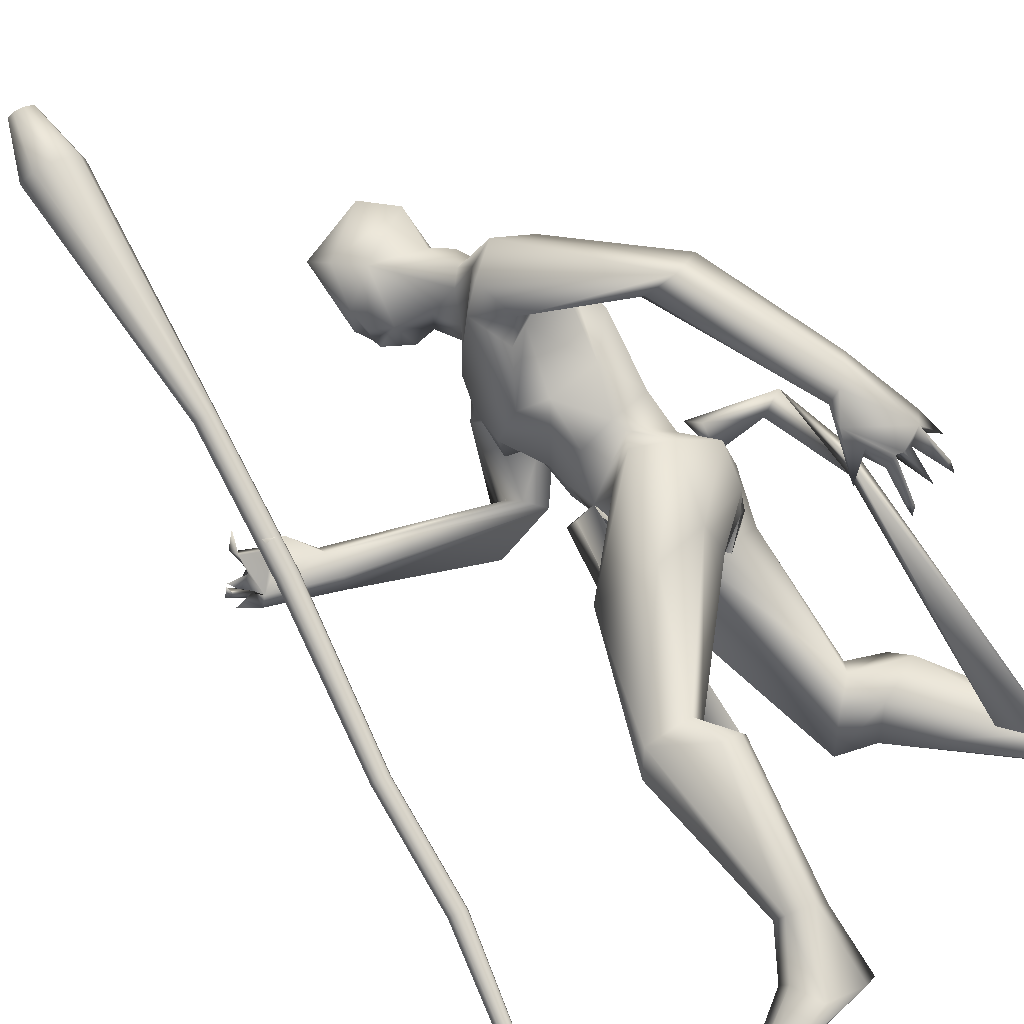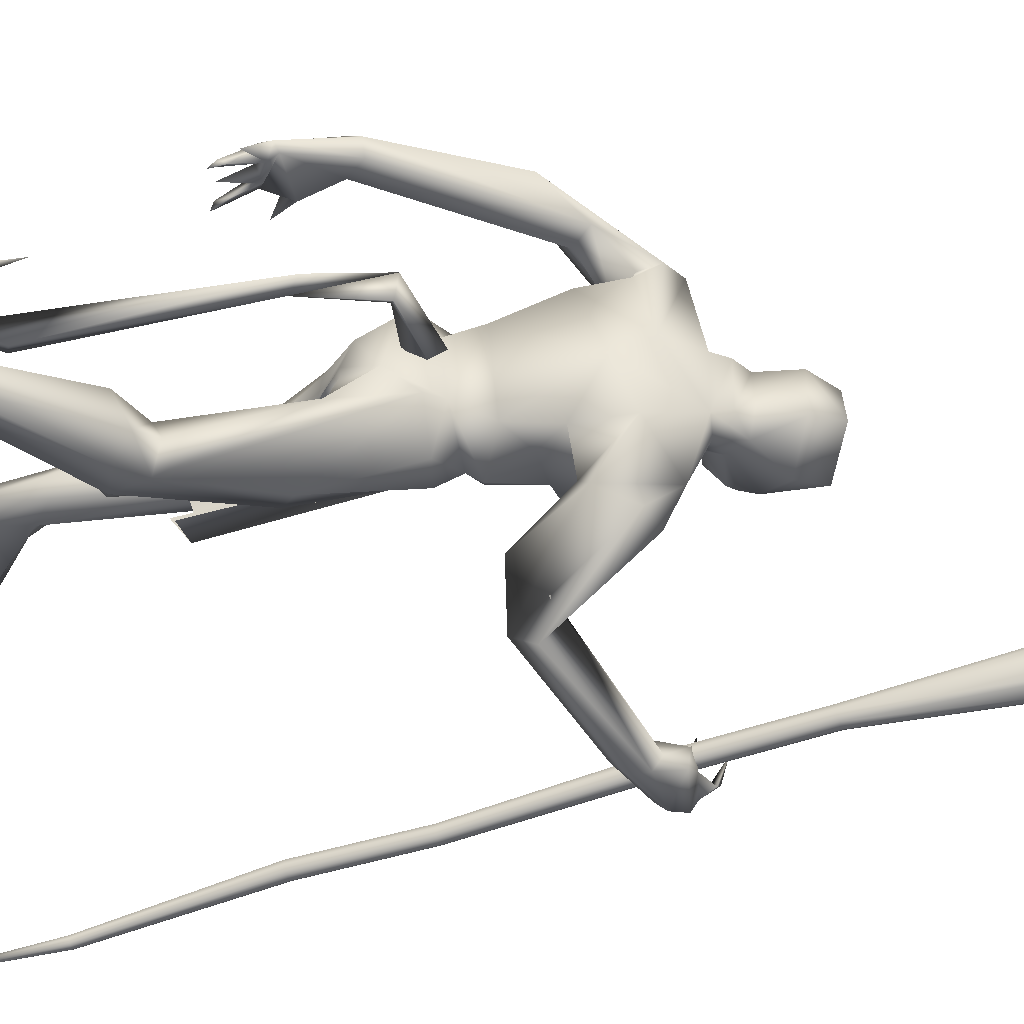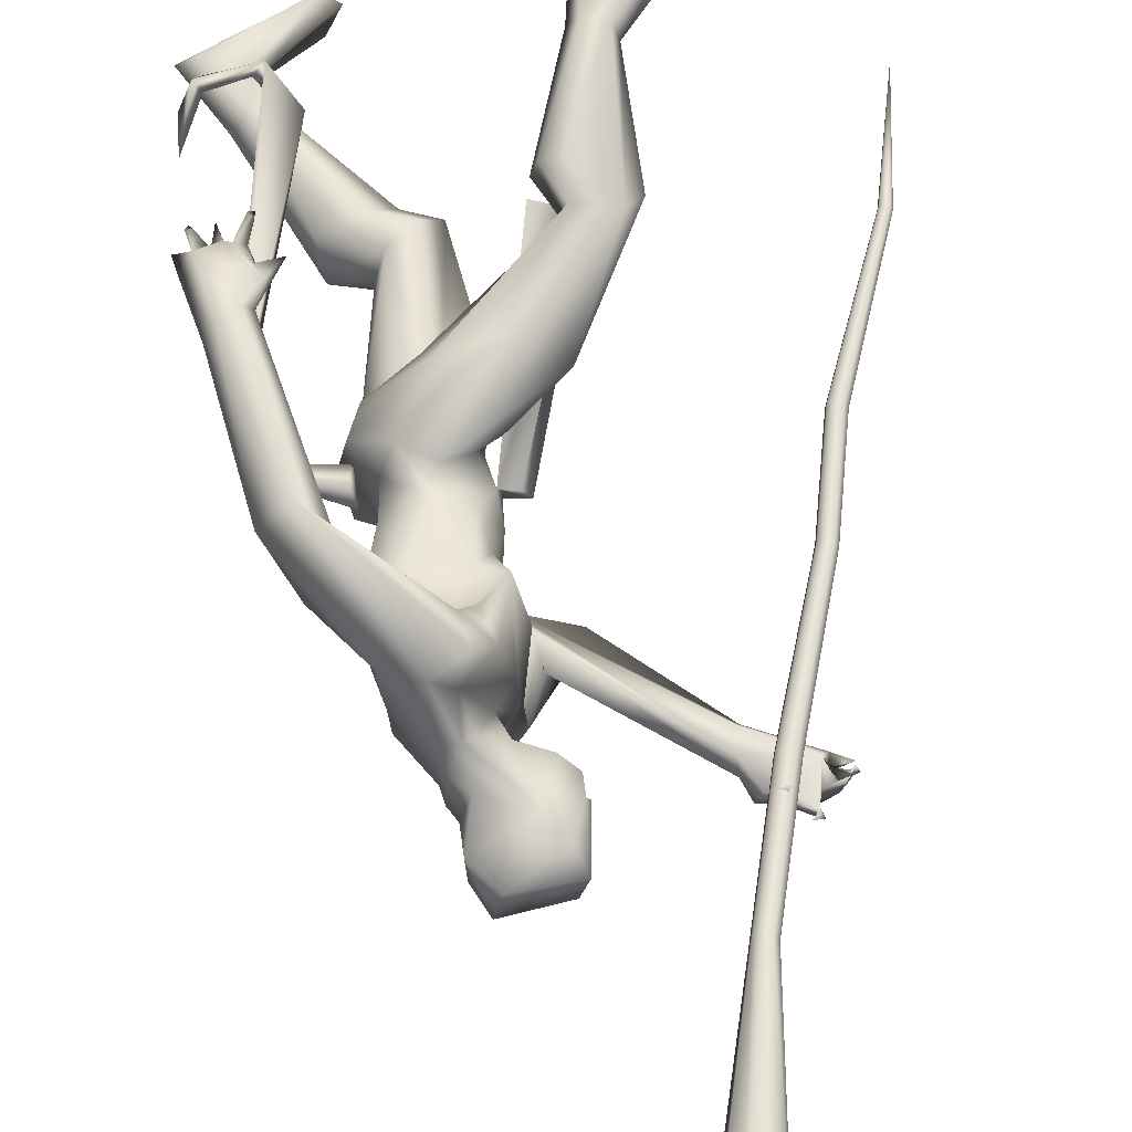
<metadata>
{"format":"obj","ext":"obj","renderer":"f3d","projection":"perspective","resolution":1024,"background":"white","views":[{"elev":77.0,"azim":142.0,"up":"+Y"},{"elev":-44.4,"azim":-83.1,"up":"+Y"},{"elev":64.8,"azim":-1.9,"up":"+Y"}]}
</metadata>
<code>
o body_Cube.000
v 0.3397 0.5484 1.449
v 0.332 0.5204 1.299
v 0.3158 0.4869 1.228
v 0.3571 0.464 1.333
v 0.4105 0.4585 1.245
v 0.2798 0.5179 1.235
v 0.1782 0.522 1.26
v 0.328 0.4404 1.124
v 0.3009 0.4424 1.154
v 0.328 0.4201 1.089
v 0.3094 0.4435 1.103
v 0.2729 0.4569 1.251
v 0.2558 0.5146 1.228
v 0.228 0.4263 1.119
v 0.2223 0.484 1.233
v 0.1719 0.4224 1.137
v 0.1643 0.4233 1.176
v 0.1567 0.3991 1.112
v 0.1501 0.4288 1.143
v 0.1955 0.4517 1.275
v 0.1399 0.4774 1.302
v 0.1164 0.4246 1.212
v 0.1653 0.4505 1.315
v 0.3146 0.4914 1.481
v 0.3624 0.5744 1.377
v 0.7492 0.2134 1.789
v 0.7643 0.2425 1.83
v 0.8546 0.191 1.994
v 0.816 0.3399 2.393
v 0.782 0.2286 2.197
v 0.9418 0.07792 2.421
v 1.083 0.09905 2.712
v 0.8946 0.09 1.545
v 0.9908 0.0437 1.379
v 0.7995 -0.0011 1.456
v 1.127 0.2132 1.453
v 0.7331 0.1382 1.361
v 1.108 0.1905 0.9988
v 1.291 0.1955 0.9594
v 1.226 0.08363 1.023
v 1.03 0.2646 0.9137
v 1.285 0.2333 0.4801
v 1.259 0.3066 0.469
v 1.269 0.1671 0.3924
v 1.139 0.232 0.4285
v 0.9205 0.03633 1.706
v 0.6225 0.1279 1.711
v 0.6217 0.1702 1.848
v 0.5757 0.2336 2.093
v 0.9051 0.1064 1.924
v 0.6306 0.07212 2.324
v 0.7513 0.1132 2.46
v 0.8994 0.07139 2.342
v 0.8404 0.1081 2.575
v 1.052 0.07179 2.457
v 1.125 0.03116 2.776
v 0.8166 0.07536 2.728
v 0.5756 0.0988 1.474
v 0.8896 0.004026 1.585
v 0.6879 0.2085 1.99
v 0.6288 0.3015 2.252
v 0.6158 0.3252 2.273
v 1.01 0.1284 2.633
v 0.6796 0.03248 1.428
v 0.9362 0.3328 1.419
v 0.8796 -0.002952 1.37
v 1.116 0.39 0.9299
v 1.101 0.106 0.9159
v 1.176 0.3106 0.4472
v 1.176 0.1821 0.4585
v 1.221 0.139 0.2417
v 0.8706 0.2093 1.688
v 0.6636 0.2525 1.674
v 0.6232 0.3621 2.353
v 0.4463 0.3528 2.162
v 0.2456 0.5981 1.498
v 0.3351 0.4708 2.018
v 0.4361 0.5654 1.981
v 0.5195 0.4686 2.004
v 0.212 0.5479 1.54
v 0.8177 0.3732 2.198
v 0.8525 0.4332 2.331
v 1.326 0.3327 0.2249
v 1.615 0.2301 0.1574
v 1.199 0.2651 0.194
v 1.364 0.2949 0.3215
v 1.381 0.2322 0.3399
v 1.156 0.1818 0.1997
v 1.669 0.3148 0.1726
v 1.594 0.3935 0.2026
v 1.553 0.4178 0.1727
v 0.5292 0.3504 2.099
v 0.8649 0.2981 2.152
v 0.5422 0.1509 1.611
v 0.8752 0.1785 1.825
v 0.7779 0.1049 2.524
v 0.9085 0.07109 2.824
v 0.8469 -0.01261 1.503
v 0.8563 0.1275 2.427
v 1.127 0.3349 1.038
v 0.3007 0.5946 1.459
v 0.2464 0.4924 1.543
v 0.9534 0.1989 2.021
v 0.5898 0.2749 2.264
v 0.7425 0.421 2.408
v 0.917 0.3502 2.287
v 1.05 0.3484 0.9193
v 1.329 0.2774 0.9886
v 1.183 0.1334 0.9834
v 0.943 0.1381 1.603
v 0.7709 0.07803 1.339
v 0.7518 0.2464 1.438
v 0.7562 0.04175 1.423
v 0.7838 0.2548 1.735
v 0.7701 0.32 2.201
v 1.794 -0.649 2.185
v 1.66 -0.6618 2.328
v 1.558 -0.6867 2.082
v 1.668 -0.6209 2.306
v 1.768 -0.6173 2.205
v 1.755 -0.6336 2.355
v 1.587 -0.7134 2.303
v 1.609 -0.6105 2.312
v 1.678 -0.5174 2.328
v 1.757 -0.687 2.321
v 1.765 -0.6451 2.295
v 1.77 -0.6292 2.386
v 1.727 -0.5557 2.416
v 1.753 -0.6467 2.376
v 1.838 -0.5619 2.292
v 1.816 -0.6449 2.269
v 1.818 -0.683 2.291
v 1.785 -0.6278 2.238
v 1.867 -0.5949 2.268
v 1.848 -0.5192 2.277
v 1.845 -0.5786 2.284
v 1.841 -0.6046 2.256
v 1.859 -0.6143 2.227
v 1.543 -0.6275 2.107
v 1.789 -0.6933 2.227
v 1.559 -0.7324 2.202
v 0.8298 -0.2117 1.76
v 0.8411 -0.2418 1.813
v 0.9208 -0.1927 1.987
v 0.9737 -0.2509 2.188
v 0.9847 -0.3893 2.2
v 0.6337 -0.233 2.267
v 0.9167 -0.2328 2.128
v 0.7224 -0.3982 2.115
v 0.934 -0.341 2.14
v 0.9222 -0.1332 2.48
v 1.008 -0.1689 2.666
v 0.8699 -0.07712 1.504
v 0.9193 -0.1081 1.313
v 0.5655 -0.139 1.395
v 0.7234 -0.07558 0.8325
v 0.6038 -0.1978 0.9439
v 0.7978 -0.217 0.7489
v 0.7034 -0.3008 0.781
v 0.6018 -0.113 0.7743
v 0.4682 -0.2991 0.8954
v 0.3265 -0.29 0.3813
v 0.336 -0.2155 0.3798
v 0.2642 -0.1697 0.4095
v 0.3171 -0.223 0.2275
v 0.9266 -0.02459 1.703
v 0.63 -0.1177 1.736
v 0.6688 -0.1818 1.873
v 0.929 -0.08874 1.892
v 0.6362 -0.2478 2.065
v 1.001 -0.08462 2.042
v 0.8038 -0.06931 2.579
v 1.013 -0.07039 2.412
v 1.096 -0.1184 2.772
v 0.8211 -0.1088 2.723
v 0.7972 0.004327 1.456
v 0.5059 -0.08895 1.567
v 0.7553 -0.2235 1.965
v 0.8315 -0.3279 2.375
v 0.8664 -0.1407 2.556
v 0.7485 -0.3227 1.296
v 0.648 -0.04957 1.391
v 0.6388 -0.09584 0.9007
v 0.5374 -0.3675 0.8301
v 0.4434 -0.1551 0.8297
v 0.04841 -0.1883 0.24
v 0.6975 0.004605 1.36
v 0.8567 -0.2257 1.532
v 0.7147 -0.2596 1.681
v 1.007 -0.4071 1.917
v 0.8904 -0.4396 2.3
v 1.542 -0.6282 2.198
v 0.7709 -0.3371 2.079
v 0.7766 -0.4492 2.257
v 0.5169 -0.2856 -0.01678
v 0.1162 -0.1422 0.2392
v 0.4141 -0.3945 0.02159
v 0.2948 -0.2867 0.2245
v 0.08597 -0.2724 0.2112
v 0.4623 -0.3688 0.03624
v 0.2189 -0.3266 0.1663
v 0.4583 -0.2034 -0.00655
v 0.2646 -0.1602 0.2572
v 1.148 -0.5483 1.84
v 0.9587 -0.412 1.855
v 1.091 -0.6395 1.933
v 1.032 -0.5355 1.978
v 0.9326 0.004691 1.665
v 0.9385 0.00435 1.811
v 0.8371 -0.2518 1.669
v 0.9401 -0.09386 2.421
v 1.101 -0.1233 2.569
v 0.6707 -0.2311 0.7026
v 0.2446 -0.3057 0.4261
v 0.2034 -0.2291 0.4458
v 0.9214 -0.1707 1.801
v 1.064 -0.1169 2.477
v 0.8227 0.01592 1.481
v 0.6611 0.001456 1.437
v 0.5821 -0.03519 1.44
v 0.7961 0.004267 1.459
v 0.7331 0.01116 1.426
v 0.6422 -0.3123 0.917
v 0.7372 0.002995 1.429
v 1.548 -0.684 2.237
v 1.561 -0.7376 2.135
v 0.6102 0.02898 1.431
v 0.9979 -0.1972 2.017
v 0.6085 -0.007817 2.189
v 0.7706 -0.1071 2.52
v 0.8815 -0.0821 2.833
v 0.7173 0.002991 1.423
v 0.8876 -0.1377 1.553
v 0.7833 -0.0245 1.43
v 0.5426 -0.1731 1.679
v 1.12 0.06111 2.574
v 1.135 -0.03446 2.543
v 1.104 -0.03068 2.46
v 1.114 0.04939 2.501
v 1.099 -0.1017 2.506
v 1.275 0.3253 1.051
v 0.8883 -0.2284 1.233
v 0.8198 0.1651 2.461
v 0.8987 -0.08001 2.341
v 0.9559 0.09595 2.267
v 0.9605 -0.1081 2.263
v 0.8251 -0.1647 2.454
v 0.7539 -0.1297 2.455
v 1.014 -0.01536 1.71
v 0.9852 0.01712 1.703
v 1.021 0.1108 0.8869
v 1.031 -0.09977 0.888
v 1.169 0.0651 0.9038
v 1.175 -0.05404 0.9045
v 1.123 0.004656 0.8456
v 0.3799 0.02141 1.611
v 0.5385 0.07462 1.696
v 0.5515 0.01818 1.614
v 0.5472 -0.03985 1.689
v 0.5648 0.01359 1.744
v 0.323 -0.03529 1.629
v 0.2991 0.05153 1.645
v 0.2868 -0.01813 1.338
v 0.3865 -0.005226 0.5402
v 0.3205 0.034 0.3788
v 0.3009 -0.01981 0.3878
v 0.2837 0.01019 0.4143
v 0.1445 -0.007084 0.3955
v 0.08156 -0.006349 0.5085
v 0.1217 0.03891 0.4366
v 0.1508 0.0117 0.4615
v 0.08686 0.009118 0.6706
v 0.2736 0.05289 1.367
v 0.2353 0.009728 1.385
v 0.4285 0.009627 0.526
f 153 234 218
f 59 153 218
f 33 59 98
f 12 6 9
f 8 3 12
f 76 101 7
f 23 3 4
f 76 7 80
f 25 5 2
f 6 3 8
f 4 2 5
f 16 15 20
f 8 10 11
f 9 11 10
f 6 12 13
f 7 13 15
f 12 14 13
f 78 101 76
f 12 20 15
f 19 7 16
f 103 93 106
f 15 16 7
f 16 18 19
f 17 19 18
f 7 20 22
f 20 23 21
f 25 101 1
f 122 117 123
f 2 3 6
f 2 4 3
f 26 27 95
f 27 60 28
f 28 95 27
f 28 30 103
f 29 53 245
f 53 29 99
f 74 51 105
f 30 61 93
f 29 82 105
f 115 93 61
f 42 43 241
f 42 108 39
f 45 41 107
f 44 39 109
f 86 43 87
f 43 83 69
f 69 85 88
f 71 44 70
f 86 87 89
f 42 44 87
f 87 44 84
f 88 84 71
f 46 95 209
f 103 245 246
f 48 168 229
f 48 167 168
f 50 169 209
f 50 171 169
f 51 104 49
f 51 49 229
f 47 48 27
f 60 49 104
f 48 49 60
f 29 105 243
f 60 61 30
f 243 99 29
f 61 104 62
f 104 74 62
f 62 115 61
f 70 68 45
f 68 70 44
f 79 92 1
f 140 132 122
f 115 92 81
f 74 75 62
f 24 92 75
f 92 115 75
f 1 101 79
f 81 93 115
f 77 80 75
f 80 77 76
f 24 4 1
f 196 186 164
f 125 132 126
f 84 89 87
f 90 91 86
f 84 44 71
f 91 89 84
f 85 83 91
f 201 214 199
f 179 147 149
f 162 201 198
f 106 81 82
f 123 192 225
f 122 141 140
f 120 116 139
f 116 140 118
f 121 117 129
f 140 133 137
f 25 13 7
f 119 120 123
f 129 125 127
f 127 128 129
f 129 128 121
f 126 121 125
f 131 126 130
f 133 132 136
f 136 132 140
f 145 179 146
f 134 135 136
f 136 135 137
f 131 132 133
f 116 133 138
f 140 116 138
f 147 170 193
f 120 133 116
f 141 122 225
f 125 129 117
f 120 119 121
f 144 178 143
f 143 216 144
f 145 171 246
f 171 145 228
f 146 150 148
f 228 145 148
f 149 147 193
f 179 244 247
f 145 246 179
f 179 247 248
f 213 163 164
f 163 162 198
f 162 159 184
f 215 161 185
f 214 215 186
f 203 196 164
f 163 203 164
f 229 147 248
f 200 197 195
f 203 163 165
f 166 208 209
f 169 144 216
f 169 216 209
f 171 228 144
f 167 142 143
f 170 178 148
f 178 170 168
f 168 143 178
f 199 186 197
f 214 184 161
f 214 162 184
f 205 190 192
f 206 204 226
f 192 190 225
f 206 141 207
f 139 118 205
f 248 147 179
f 4 24 23
f 123 120 192
f 123 225 122
f 119 117 121
f 45 88 70
f 244 179 246
f 198 201 197
f 69 83 85
f 83 43 86
f 193 150 190
f 198 200 195
f 52 51 248
f 274 273 265
f 259 260 261
f 259 258 260
f 263 261 262
f 262 256 263
f 271 267 265
f 256 259 261
f 256 261 263
f 262 273 274
f 263 274 264
f 275 263 264
f 265 275 266
f 266 267 271
f 270 268 269
f 80 21 102
f 270 269 272
f 263 275 273
f 5 25 1
f 102 23 24
f 12 15 14
f 14 15 13
f 7 19 17
f 17 20 7
f 20 21 22
f 21 7 22
f 28 60 30
f 106 93 81
f 82 29 106
f 51 74 104
f 103 30 93
f 44 42 39
f 241 43 67
f 208 46 209
f 46 26 95
f 48 47 167
f 28 50 95
f 95 50 209
f 49 48 229
f 50 28 103
f 50 103 171
f 27 48 60
f 67 69 107
f 43 69 67
f 84 88 85
f 85 91 84
f 83 86 91
f 91 90 89
f 127 125 121
f 139 192 120
f 117 119 124
f 117 124 123
f 119 123 124
f 132 131 130
f 130 126 132
f 133 140 138
f 131 133 120
f 143 142 216
f 144 148 178
f 148 144 228
f 191 179 194
f 163 213 162
f 159 162 213
f 160 164 185
f 215 214 161
f 195 202 165
f 203 165 202
f 216 166 209
f 166 216 142
f 170 229 168
f 171 144 169
f 170 147 229
f 164 215 185
f 201 162 214
f 190 150 146
f 205 149 193
f 141 206 226
f 148 150 193
f 203 202 196
f 195 197 202
f 201 199 197
f 197 200 198
f 202 186 196
f 262 257 256
f 256 257 258
f 260 257 262
f 256 258 259
f 266 264 267
f 273 275 265
f 264 265 267
f 265 266 268
f 270 265 268
f 268 271 269
f 271 270 272
f 269 271 272
f 6 11 9
f 9 8 12
f 101 25 7
f 20 12 23
f 12 3 23
f 7 21 80
f 11 6 8
f 17 16 20
f 8 9 10
f 245 103 106
f 16 17 18
f 25 2 6
f 13 25 6
f 106 29 245
f 51 52 105
f 108 42 241
f 69 45 107
f 43 42 87
f 45 69 88
f 90 86 89
f 171 103 246
f 26 47 27
f 61 60 104
f 105 52 243
f 68 41 45
f 109 68 44
f 92 24 1
f 102 24 75
f 115 62 75
f 101 78 79
f 80 102 75
f 77 78 76
f 186 215 164
f 194 179 149
f 141 226 140
f 116 118 139
f 140 226 118
f 134 140 137
f 128 127 121
f 137 133 136
f 134 136 140
f 179 191 146
f 135 134 137
f 132 125 117
f 122 132 117
f 131 120 126
f 120 121 126
f 145 146 148
f 160 213 164
f 165 163 198
f 199 214 186
f 51 229 248
f 168 167 143
f 193 170 148
f 186 202 197
f 139 205 192
f 204 118 226
f 190 207 225
f 141 225 207
f 118 204 205
f 88 71 70
f 205 193 190
f 165 198 195
f 264 274 265
f 260 262 261
f 258 257 260
f 274 263 262
f 273 262 263
f 270 271 265
f 275 264 266
f 268 266 271
f 21 23 102
f 4 5 1
f 31 99 63
f 32 236 63
f 54 96 230
f 55 173 211
f 57 54 172
f 243 54 63
f 243 96 54
f 56 32 97
f 211 217 151
f 152 151 212
f 152 212 174
f 174 212 56
f 172 180 175
f 175 57 172
f 172 230 180
f 152 175 180
f 180 151 152
f 32 63 57
f 237 212 240
f 236 237 240
f 239 236 240
f 217 238 240
f 55 239 240
f 175 152 174
f 97 231 56
f 31 63 55
f 236 32 56
f 173 55 238
f 97 57 231
f 237 236 56
f 57 63 54
f 174 56 231
f 173 217 211
f 217 173 238
f 57 175 231
f 238 55 240
f 236 239 63
f 239 55 63
f 172 54 230
f 31 55 211
f 99 243 63
f 151 217 240
f 212 151 240
f 212 237 56
f 97 32 57
f 231 175 174
f 187 219 232
f 33 98 35
f 36 65 114
f 110 34 36
f 66 109 40
f 241 67 100
f 40 109 39
f 208 166 249
f 221 176 59
f 224 113 35
f 176 221 232
f 66 111 109
f 65 73 114
f 68 109 38
f 65 100 112
f 67 107 100
f 187 64 113
f 187 224 232
f 66 34 113
f 34 33 35
f 176 221 232
f 187 224 232
f 242 188 181
f 153 233 154
f 156 183 234
f 223 184 159
f 161 183 185
f 250 255 253
f 224 176 218
f 176 224 232
f 176 221 59
f 223 181 235
f 182 222 234
f 242 223 159
f 158 160 156
f 157 155 183
f 187 219 232
f 224 222 220
f 223 235 155
f 36 72 110
f 182 234 183
f 188 242 233
f 234 154 158
f 181 223 242
f 107 41 38
f 100 38 112
f 34 110 33
f 241 36 108
f 36 241 65
f 154 242 159
f 46 208 249
f 254 249 166
f 255 250 249
f 251 46 253
f 176 224 232
f 224 187 232
f 34 66 40
f 176 224 35
f 176 35 98
f 73 65 112
f 39 34 40
f 66 64 111
f 156 160 183
f 64 66 113
f 218 234 222
f 153 154 234
f 158 213 160
f 158 159 213
f 182 220 222
f 189 181 210
f 157 161 223
f 187 224 220
f 161 157 183
f 185 183 160
f 41 68 38
f 161 184 223
f 111 37 38
f 155 157 223
f 72 36 114
f 34 39 108
f 36 34 108
f 176 98 59
f 224 176 232
f 111 38 109
f 224 187 113
f 219 187 232
f 34 35 113
f 224 176 232
f 219 187 232
f 188 210 181
f 222 224 218
f 221 176 232
f 218 176 59
f 181 189 235
f 155 182 183
f 224 187 232
f 242 154 233
f 156 234 158
f 100 107 38
f 38 37 112
f 241 100 65
f 158 154 159
f 250 46 249
f 252 254 166
f 254 255 249
f 46 250 253
f 221 176 232
f 79 78 81
f 96 52 248
f 53 31 211
f 52 96 243
f 77 74 105
f 244 211 151
f 207 146 206
f 206 191 194
f 244 53 211
f 247 180 248
f 190 146 207
f 204 149 205
f 194 149 204
f 53 99 31
f 82 78 105
f 245 53 246
f 81 92 79
f 74 77 75
f 244 151 247
f 53 244 246
f 180 247 151
f 78 82 81
f 230 96 248
f 78 77 105
f 146 191 206
f 180 230 248
f 206 194 204
f 26 114 73
f 26 72 114
f 58 37 111
f 110 72 33
f 58 94 112
f 47 94 167
f 46 59 72
f 73 94 47
f 47 26 73
f 64 227 111
f 112 94 73
f 210 233 142
f 177 220 182
f 177 155 235
f 166 142 233
f 167 177 235
f 153 59 166
f 167 235 189
f 177 58 227
f 187 220 227
f 37 58 112
f 26 46 72
f 94 58 177
f 187 227 64
f 187 219 227
f 210 142 189
f 142 167 189
f 210 188 233
f 227 58 111
f 94 177 167
f 59 33 72
f 155 177 182
f 233 153 166
f 220 177 227
f 219 187 227
o mace_Cube.008
v 2.139 -0.833 -0.131
v 1.454 -0.462 3.838
v 1.443 -0.4149 3.831
v 1.414 -0.4371 3.827
v 1.408 -0.4738 3.829
v 1.429 -0.5036 3.837
v 1.465 -0.509 3.845
v 1.494 -0.4869 3.849
v 1.5 -0.4501 3.847
v 1.479 -0.4203 3.839
v 1.549 -0.3876 3.634
v 1.597 -0.4553 3.652
v 1.583 -0.5388 3.657
v 1.515 -0.5891 3.647
v 1.434 -0.5768 3.628
v 1.386 -0.5091 3.61
v 1.4 -0.4256 3.605
v 1.467 -0.3753 3.615
v 1.7 -0.5817 2.208
v 1.923 -0.7161 1.108
v 1.919 -0.7422 1.11
v 1.897 -0.758 1.107
v 1.872 -0.7542 1.101
v 1.857 -0.733 1.096
v 1.574 -0.5251 2.735
v 1.549 -0.5436 2.731
v 1.544 -0.5743 2.733
v 2.104 -0.7765 0.4222
v 1.861 -0.7068 1.095
v 1.882 -0.6911 1.098
v 1.908 -0.6949 1.103
v 1.562 -0.5992 2.74
v 1.592 -0.6038 2.747
v 1.617 -0.5852 2.75
v 1.622 -0.5545 2.748
v 2.059 -0.7879 0.4143
v 2.07 -0.8023 0.4178
v 2.087 -0.8049 0.4215
v 2.101 -0.7942 0.4233
v 1.848 -0.6523 1.555
v 2.094 -0.7621 0.4187
v 2.077 -0.7595 0.415
v 2.062 -0.7702 0.4131
v 1.822 -0.6485 1.549
v 1.801 -0.6642 1.546
v 1.797 -0.6904 1.548
v 1.812 -0.7115 1.553
v 1.838 -0.7154 1.559
v 1.859 -0.6996 1.562
v 1.863 -0.6735 1.56
v 1.604 -0.5296 2.742
v 1.718 -0.6066 2.215
v 1.713 -0.6373 2.217
v 1.688 -0.6558 2.213
v 1.658 -0.6513 2.206
v 1.64 -0.6264 2.2
v 1.645 -0.5957 2.198
v 1.67 -0.5771 2.201
f 303 314 276
f 318 317 276
f 313 312 276
f 316 303 276
f 314 313 276
f 311 318 276
f 312 311 276
f 317 316 276
f 279 280 277
f 281 282 277
f 285 278 277
f 280 281 277
f 284 285 277
f 282 283 277
f 283 284 277
f 278 279 277
f 289 288 283
f 287 286 284
f 288 287 284
f 293 292 278
f 290 289 282
f 292 291 279
f 291 290 281
f 286 293 285
f 306 295 303
f 298 299 312
f 304 305 317
f 302 307 290
f 326 300 286
f 307 308 289
f 301 302 292
f 300 301 293
f 296 297 314
f 309 310 287
f 295 296 303
f 308 309 288
f 297 298 313
f 310 326 287
f 299 304 318
f 305 306 316
f 322 323 330
f 320 321 332
f 319 320 332
f 324 325 327
f 323 324 329
f 325 315 294
f 321 322 331
f 315 319 333
f 297 296 324
f 295 306 325
f 296 295 325
f 305 304 319
f 298 297 323
f 304 299 320
f 299 298 322
f 306 305 315
f 333 332 300
f 332 331 301
f 330 329 308
f 294 333 326
f 331 330 307
f 327 294 310
f 329 328 309
f 328 327 310
f 282 289 283
f 286 285 284
f 283 288 284
f 292 279 278
f 281 290 282
f 291 280 279
f 280 291 281
f 293 278 285
f 316 306 303
f 299 311 312
f 318 304 317
f 291 302 290
f 300 293 286
f 290 307 289
f 302 291 292
f 301 292 293
f 297 313 314
f 288 309 287
f 296 314 303
f 289 308 288
f 298 312 313
f 326 286 287
f 311 299 318
f 317 305 316
f 323 329 330
f 321 331 332
f 333 319 332
f 328 324 327
f 324 328 329
f 327 325 294
f 322 330 331
f 294 315 333
f 323 297 324
f 306 315 325
f 324 296 325
f 304 320 319
f 322 298 323
f 299 321 320
f 321 299 322
f 305 319 315
f 332 301 300
f 331 302 301
f 307 330 308
f 333 300 326
f 302 331 307
f 294 326 310
f 308 329 309
f 309 328 310

</code>
